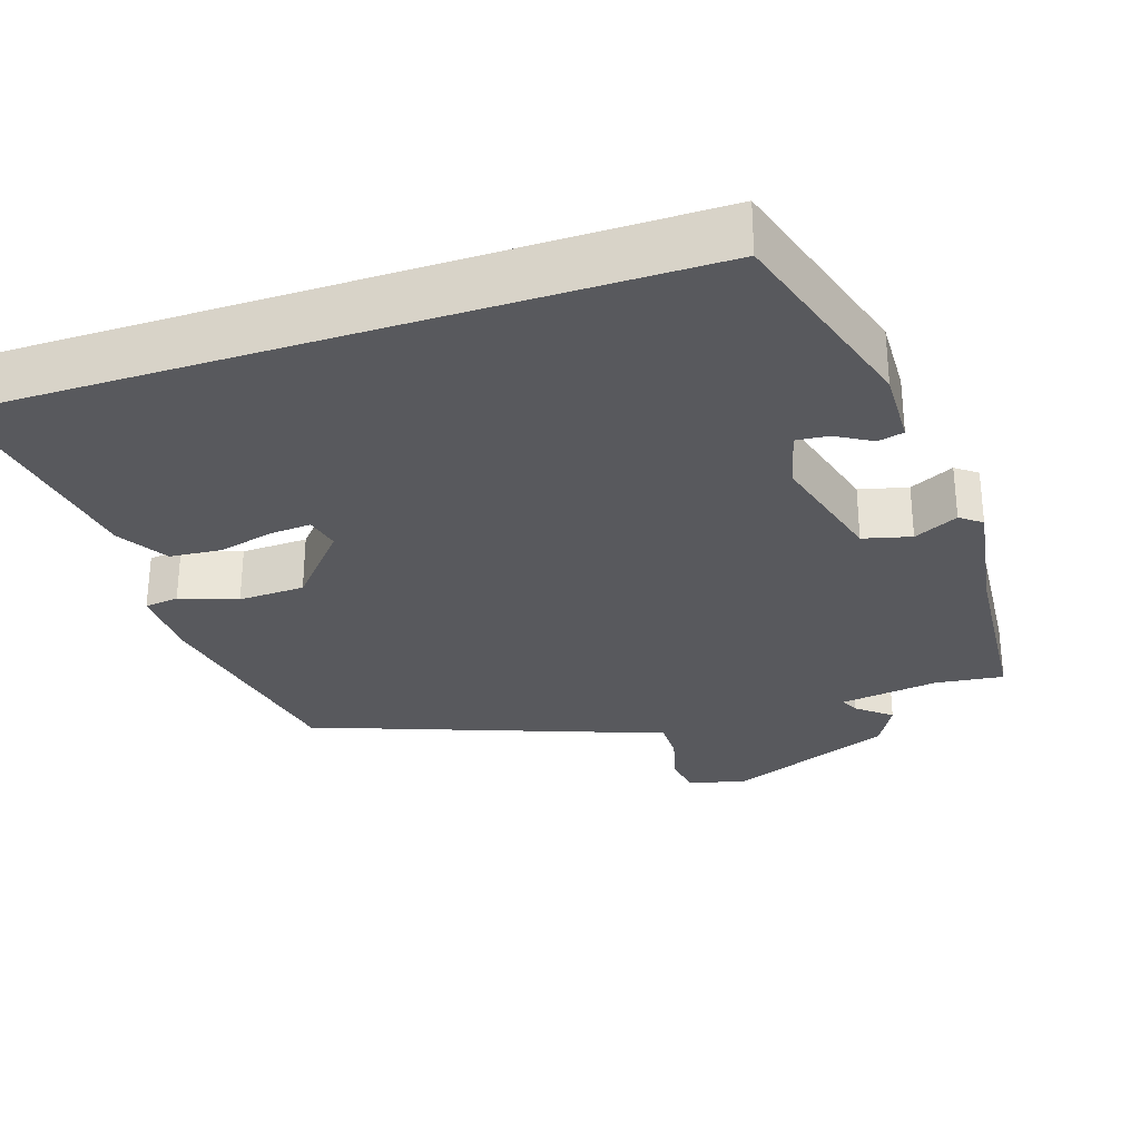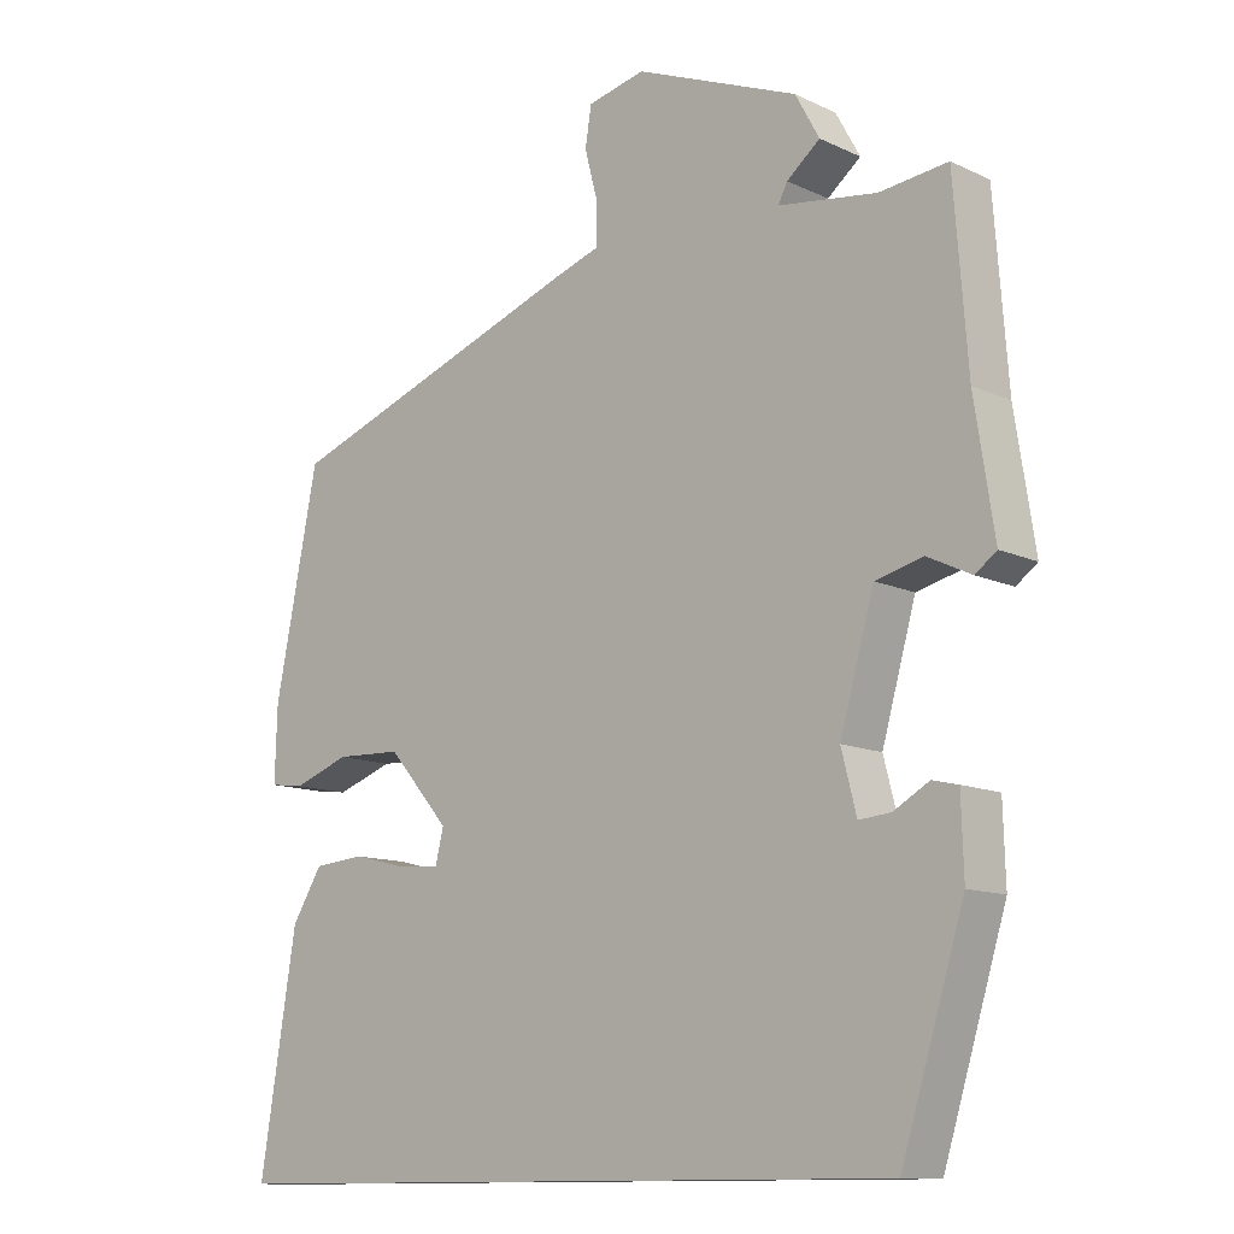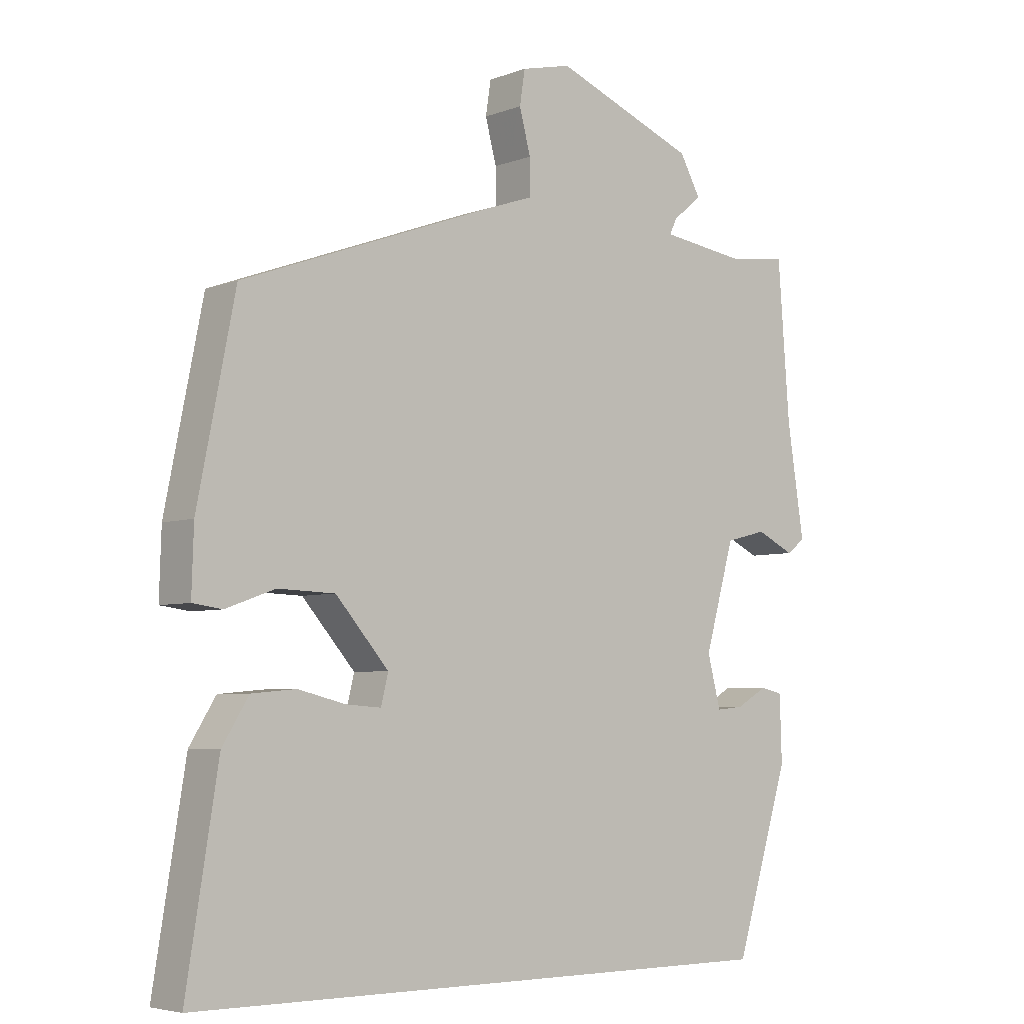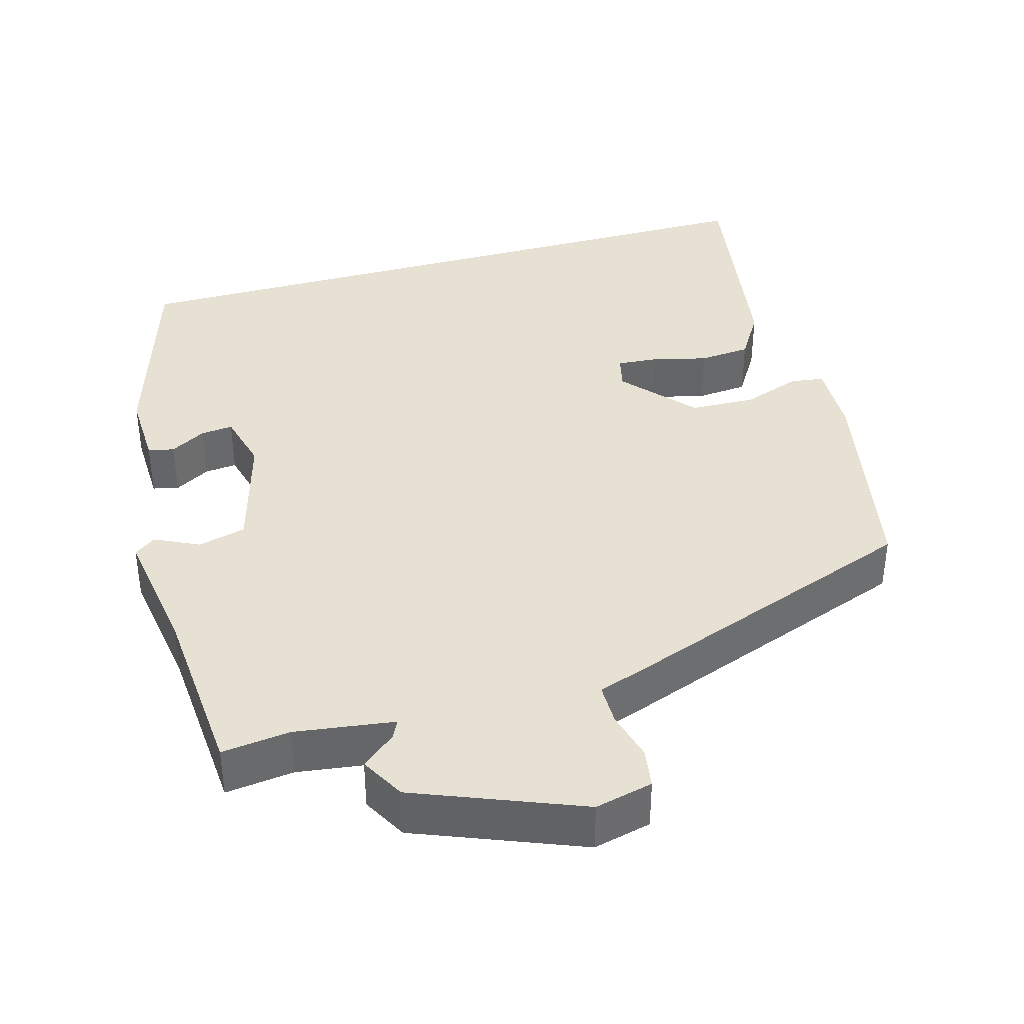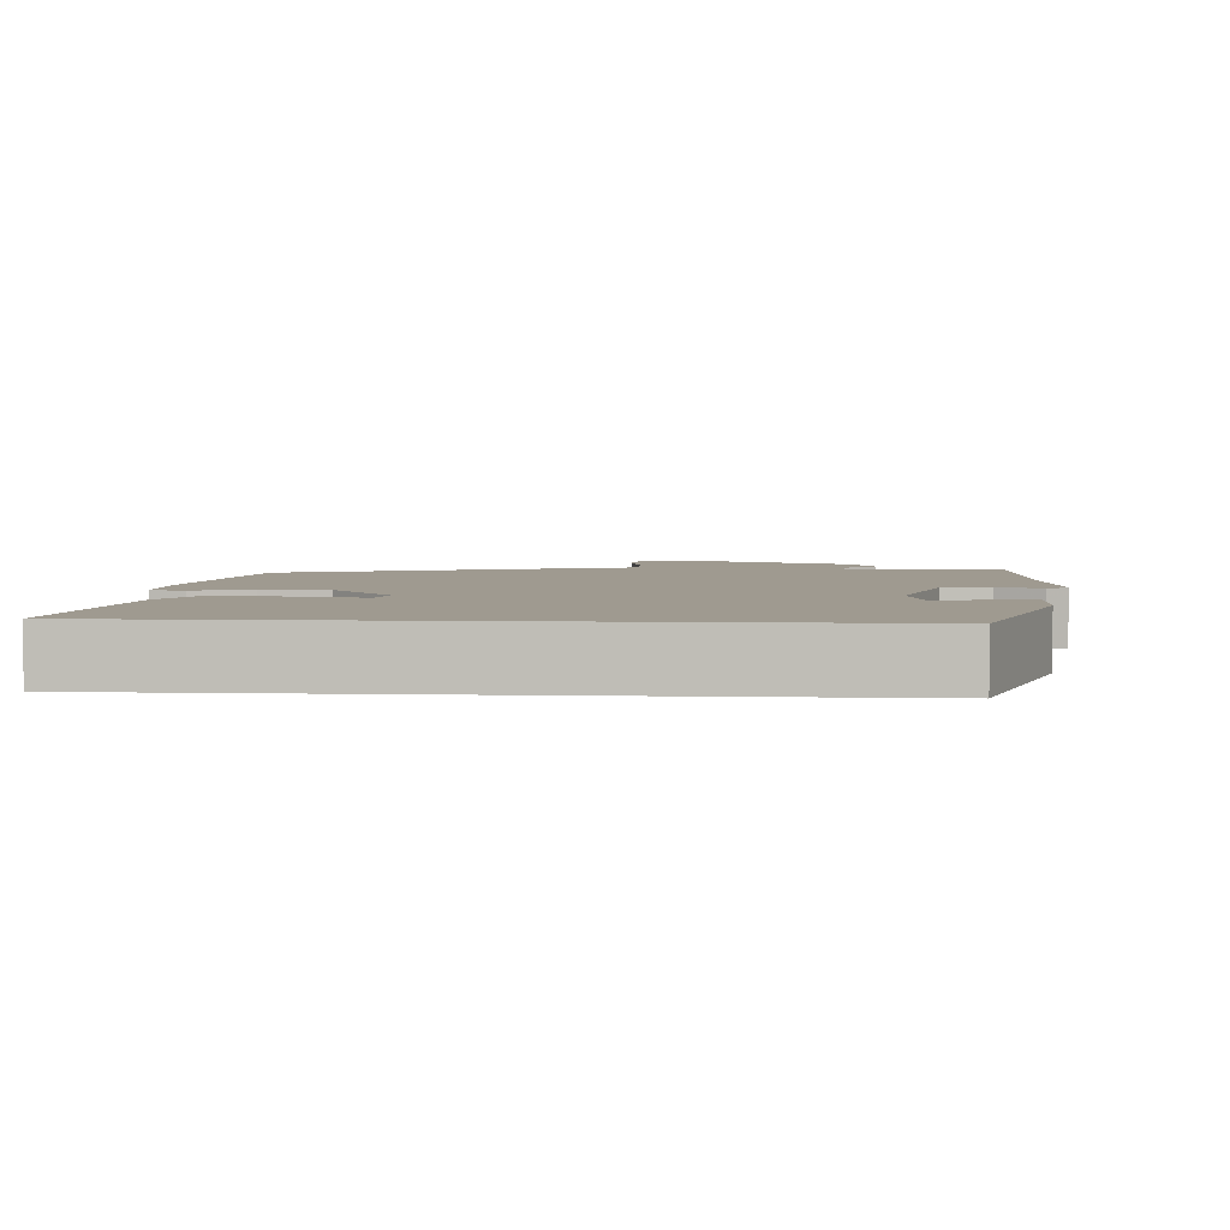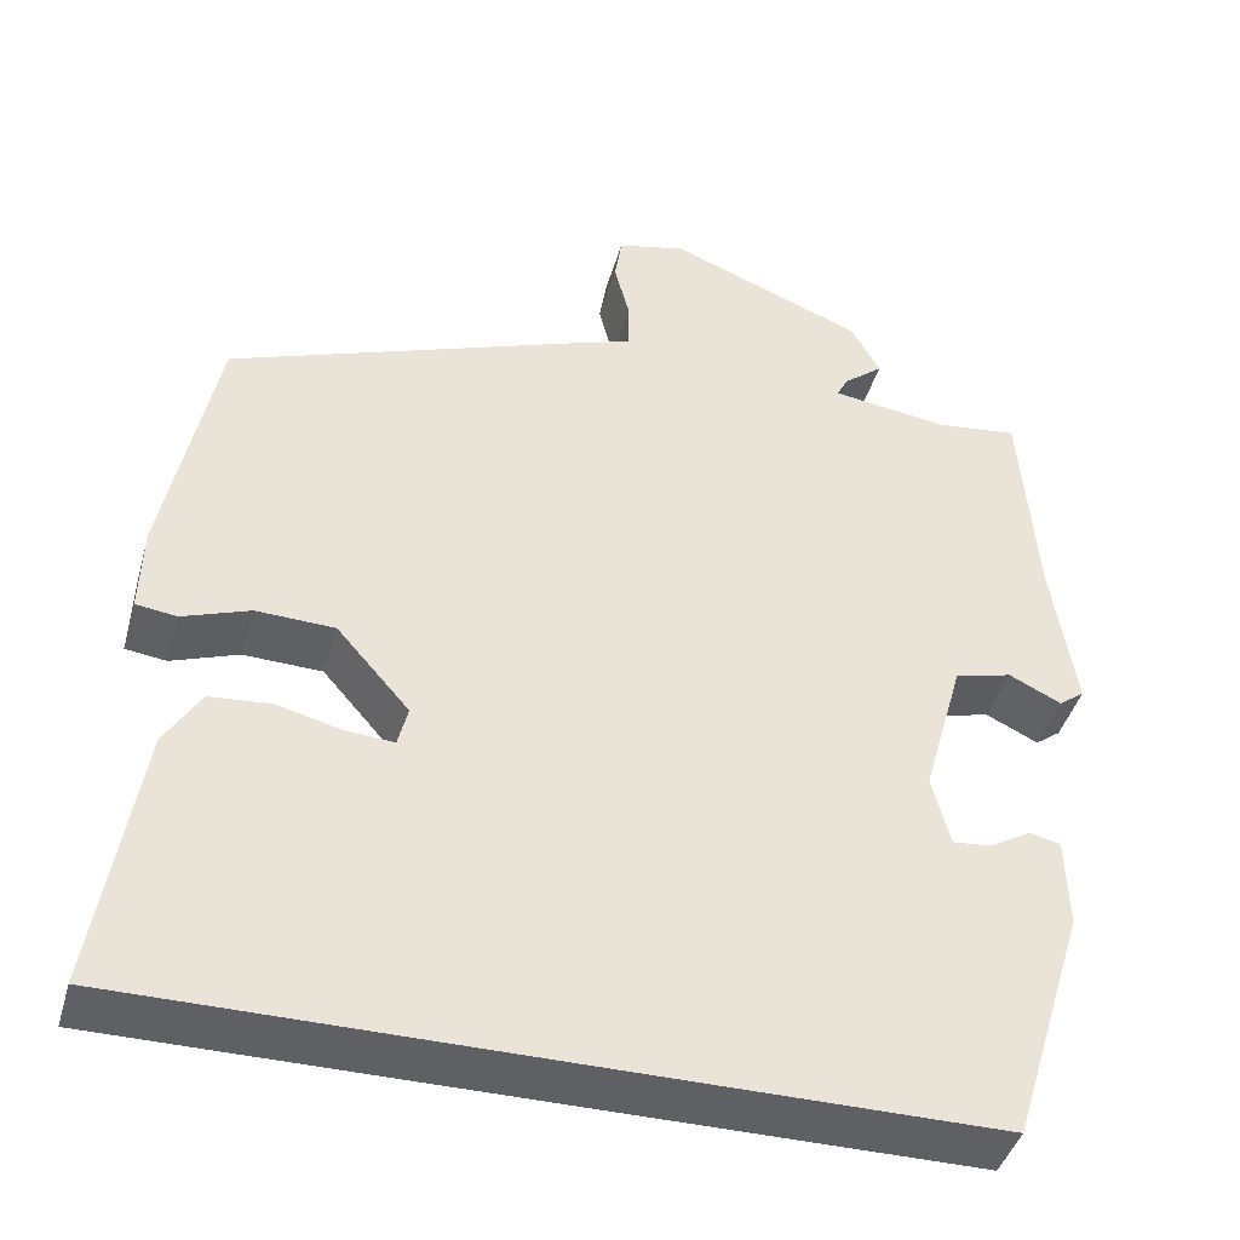
<metadata>
{"format":"obj","ext":"obj","renderer":"f3d","projection":"perspective","resolution":1024,"background":"white","views":[{"elev":-29.9,"azim":-161.9,"up":"+Y"},{"elev":-11.8,"azim":-138.0,"up":"+Z"},{"elev":-5.0,"azim":139.4,"up":"+Z"},{"elev":38.8,"azim":-15.8,"up":"+Y"},{"elev":3.9,"azim":-175.9,"up":"+Y"},{"elev":-42.6,"azim":164.4,"up":"+Z"}]}
</metadata>
<code>
v 0.448 0.07 0.352
v 0.505 0.07 0.065
v 0.508 0.07 -0.033
v 0.463 0.07 -0.039
v 0.388 0.07 -0.012
v 0.301 0.07 -0.015
v 0.22 0.07 -0.108
v 0.231 0.07 -0.153
v 0.285 0.07 -0.149
v 0.357 0.07 -0.131
v 0.425 0.07 -0.137
v 0.465 0.07 -0.202
v 0.513 0.07 -0.5
v -0.404 0.07 -0.5
v -0.487 0.07 -0.231
v -0.484 0.07 -0.131
v -0.45 0.07 -0.123
v -0.403 0.07 -0.15
v -0.361 0.07 -0.154
v -0.341 0.07 -0.076
v -0.386 0.07 0.083
v -0.449 0.07 0.099
v -0.507 0.07 0.071
v -0.535 0.07 0.092
v -0.509 0.07 0.261
v -0.491 0.07 0.498
v -0.401 0.07 0.487
v -0.271 0.07 0.505
v -0.283 0.07 0.529
v -0.327 0.07 0.565
v -0.295 0.07 0.623
v -0.079 0.07 0.709
v -0.003 0.07 0.691
v 0.005 0.07 0.639
v -0.012 0.07 0.574
v -0.012 0.07 0.519
v 0.047 0.07 0.499
v 0.448 0 0.352
v 0.505 0 0.065
v 0.508 0 -0.033
v 0.463 0 -0.039
v 0.388 0 -0.012
v 0.301 0 -0.015
v 0.22 0 -0.108
v 0.231 0 -0.153
v 0.285 0 -0.149
v 0.357 0 -0.131
v 0.425 0 -0.137
v 0.465 0 -0.202
v 0.513 0 -0.5
v -0.404 0 -0.5
v -0.487 0 -0.231
v -0.484 0 -0.131
v -0.45 0 -0.123
v -0.403 0 -0.15
v -0.361 0 -0.154
v -0.341 0 -0.076
v -0.386 0 0.083
v -0.449 0 0.099
v -0.507 0 0.071
v -0.535 0 0.092
v -0.509 0 0.261
v -0.491 0 0.498
v -0.401 0 0.487
v -0.271 0 0.505
v -0.283 0 0.529
v -0.327 0 0.565
v -0.295 0 0.623
v -0.079 0 0.709
v -0.003 0 0.691
v 0.005 0 0.639
v -0.012 0 0.574
v -0.012 0 0.519
v 0.047 0 0.499
f 36 37 1 2
f 32 33 34 35
f 32 35 36
f 29 30 31 32
f 28 29 32 36
f 27 28 36 2
f 25 26 27 2
f 22 23 24 25
f 21 22 25 2
f 15 16 17 18
f 15 18 19
f 14 15 19
f 13 14 19 20
f 9 10 11 12
f 8 9 12 13
f 2 3 4 5
f 2 5 6
f 21 2 6
f 8 13 20 21
f 7 8 21
f 6 7 21
f 39 38 74 73
f 72 71 70 69
f 73 72 69
f 69 68 67 66
f 73 69 66 65
f 39 73 65 64
f 39 64 63 62
f 62 61 60 59
f 39 62 59 58
f 55 54 53 52
f 56 55 52
f 56 52 51
f 57 56 51 50
f 49 48 47 46
f 50 49 46 45
f 42 41 40 39
f 43 42 39
f 43 39 58
f 58 57 50 45
f 58 45 44
f 58 44 43
f 1 38 39 2
f 2 39 40 3
f 3 40 41 4
f 4 41 42 5
f 5 42 43 6
f 6 43 44 7
f 7 44 45 8
f 8 45 46 9
f 9 46 47 10
f 10 47 48 11
f 11 48 49 12
f 12 49 50 13
f 13 50 51 14
f 14 51 52 15
f 15 52 53 16
f 16 53 54 17
f 17 54 55 18
f 18 55 56 19
f 19 56 57 20
f 20 57 58 21
f 21 58 59 22
f 22 59 60 23
f 23 60 61 24
f 24 61 62 25
f 25 62 63 26
f 26 63 64 27
f 27 64 65 28
f 28 65 66 29
f 29 66 67 30
f 30 67 68 31
f 31 68 69 32
f 32 69 70 33
f 33 70 71 34
f 34 71 72 35
f 35 72 73 36
f 36 73 74 37
f 37 74 38 1

</code>
